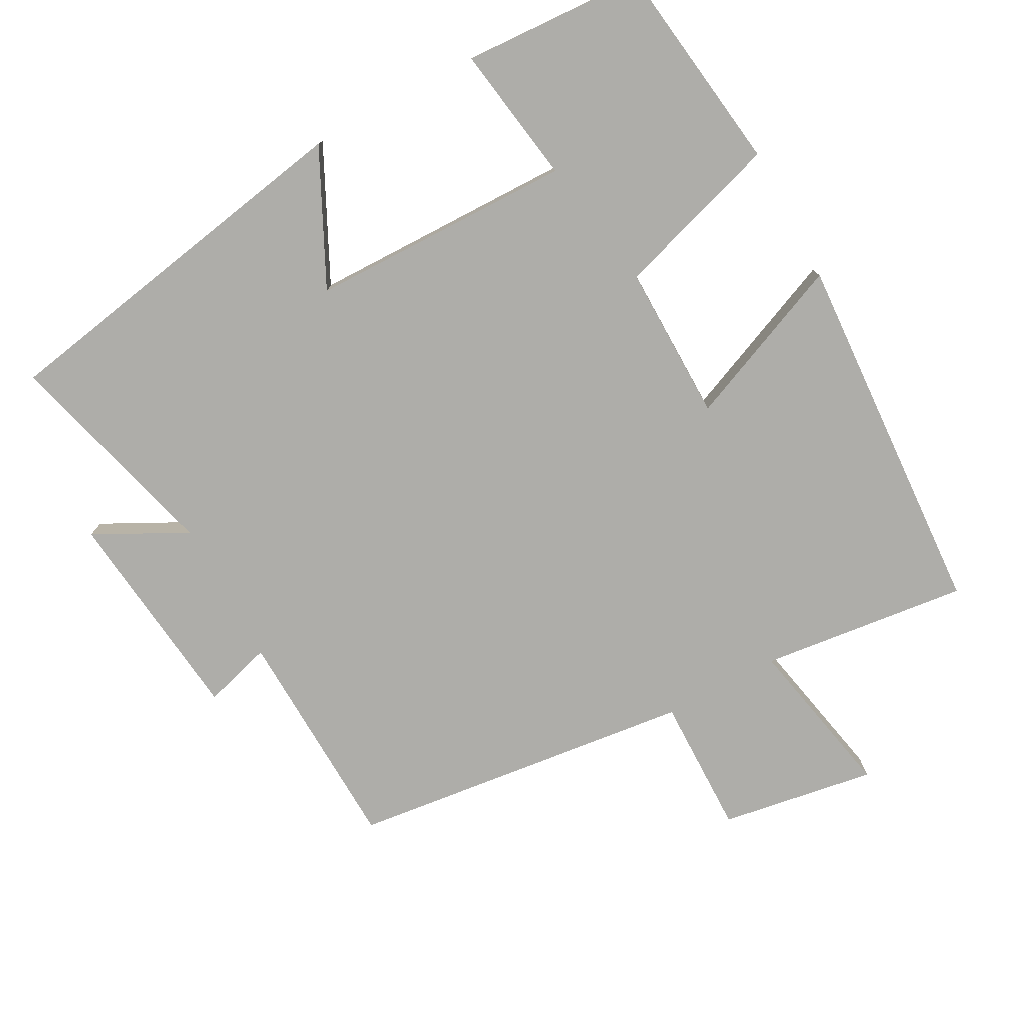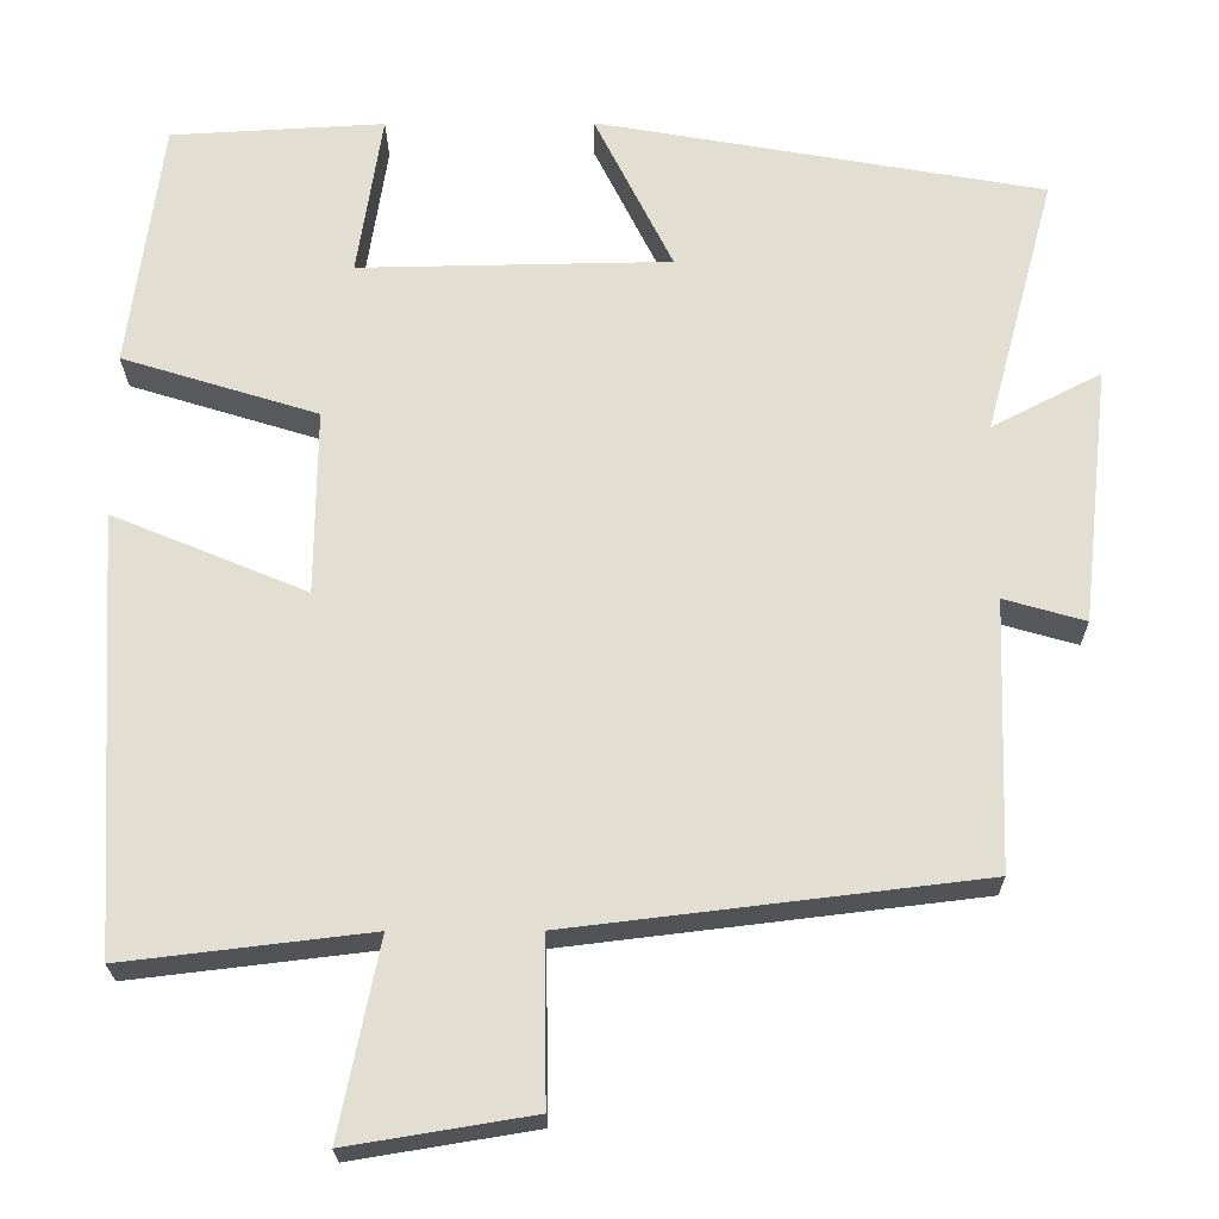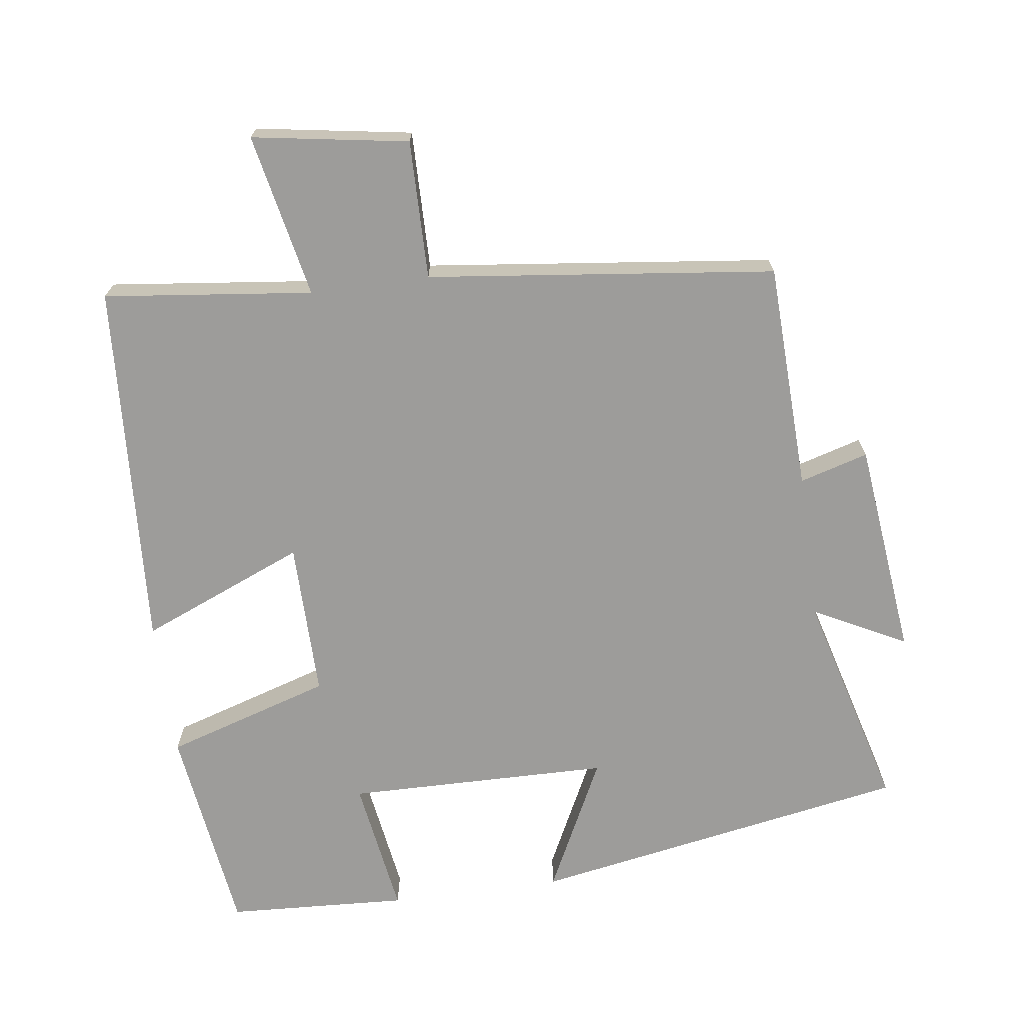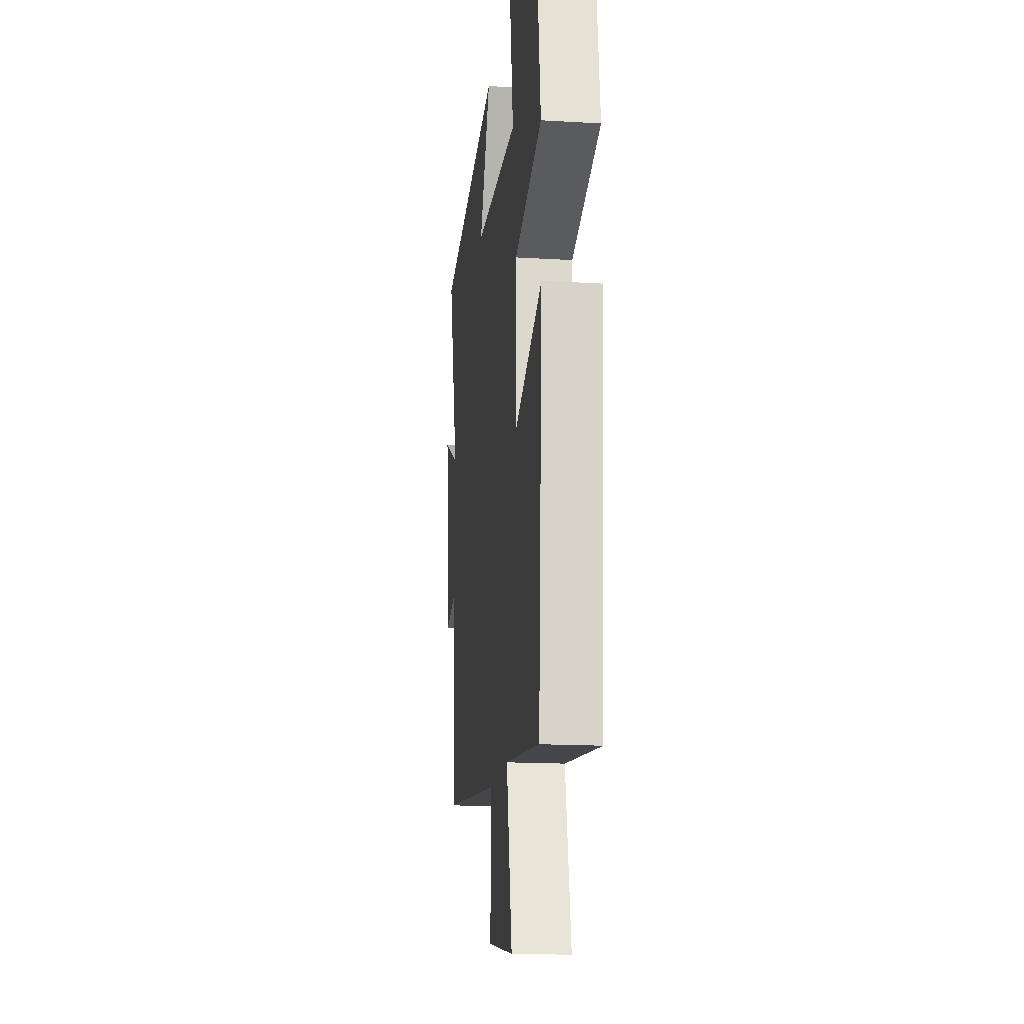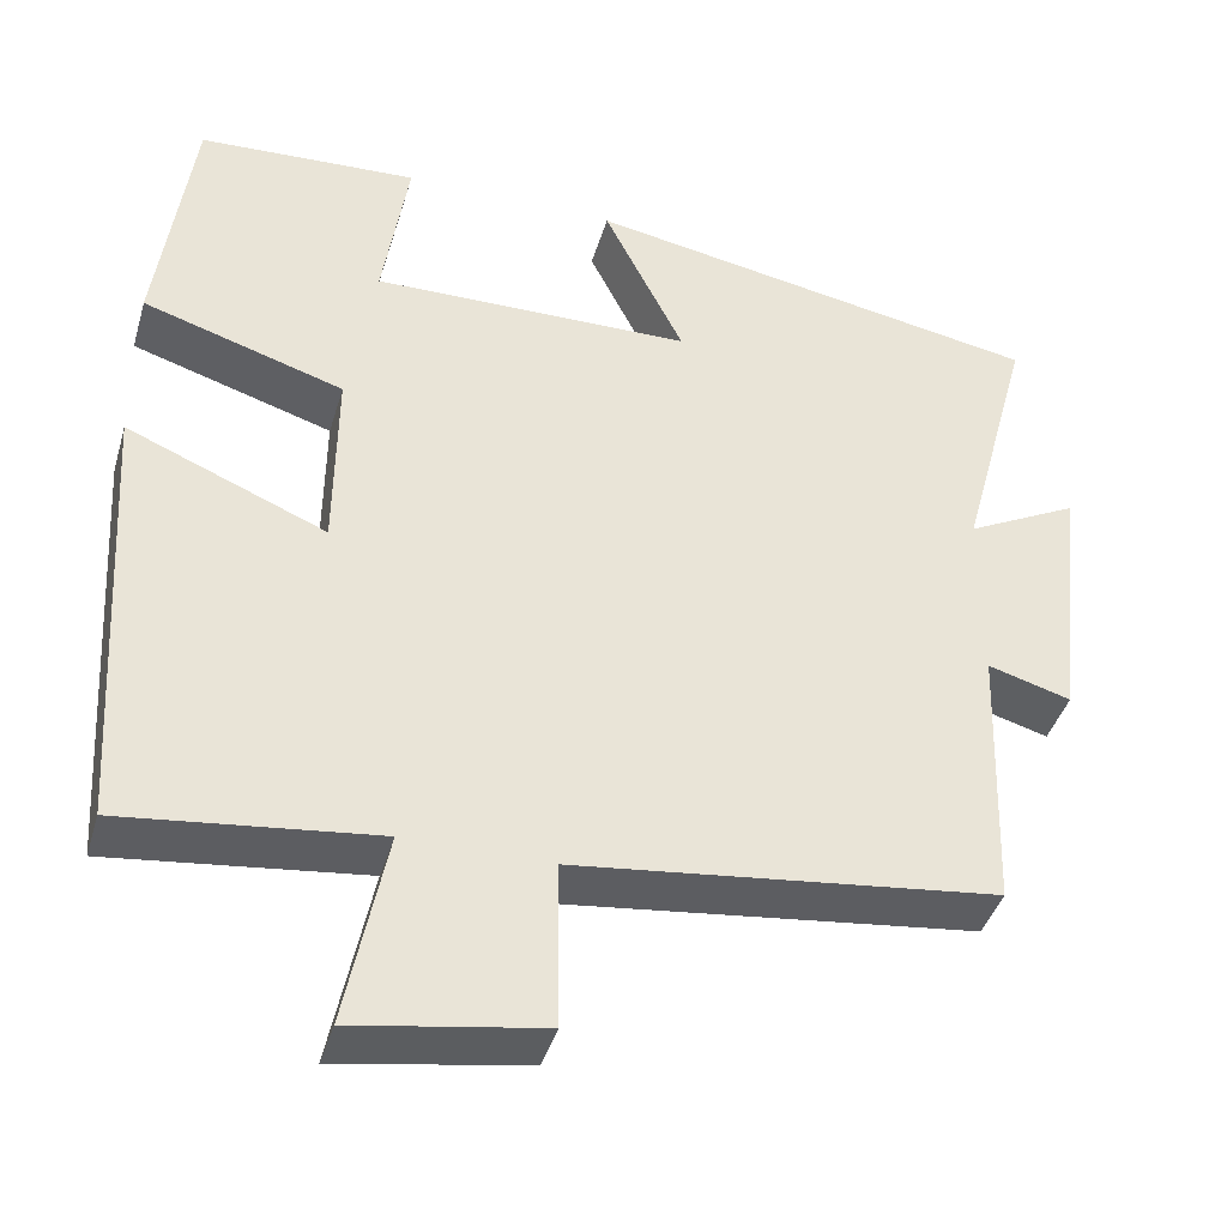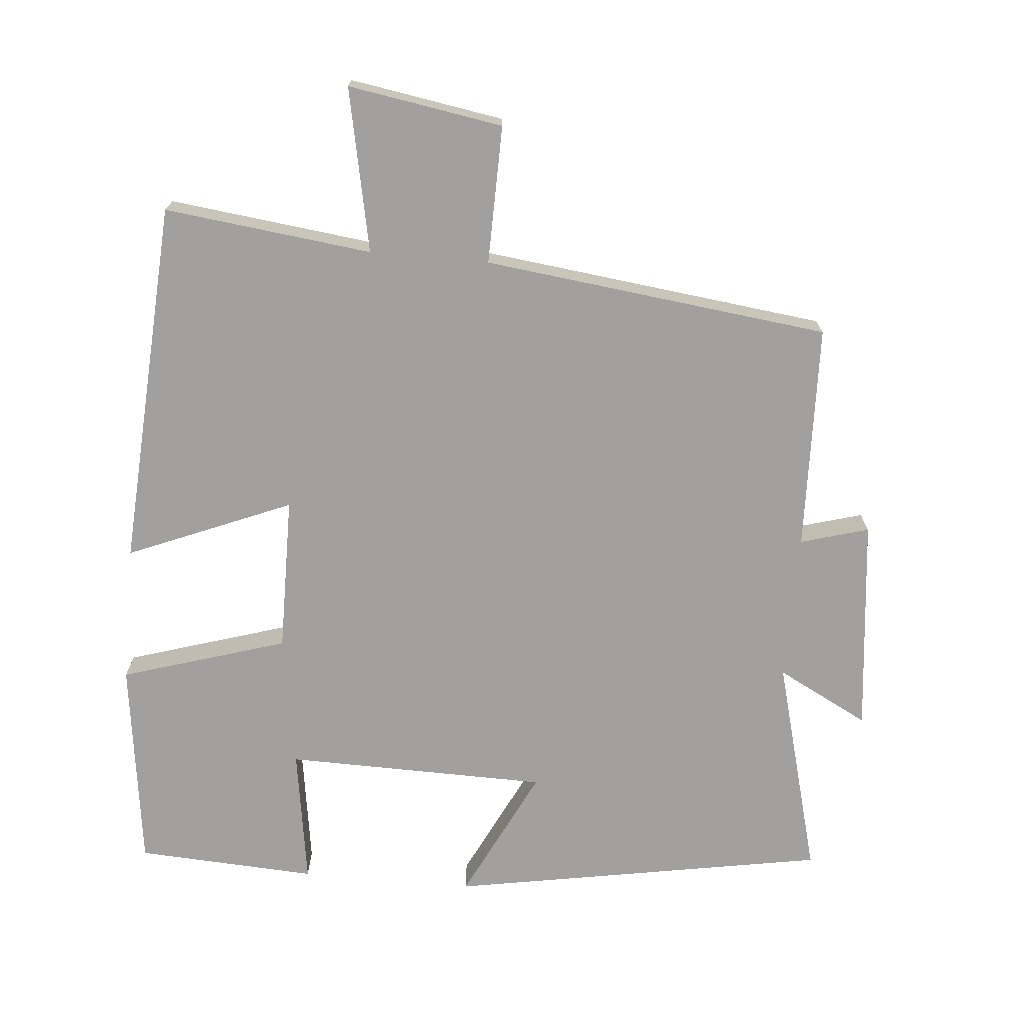
<metadata>
{"format":"obj","ext":"obj","renderer":"f3d","projection":"perspective","resolution":1024,"background":"white","views":[{"elev":-77.1,"azim":28.5,"up":"+Y"},{"elev":-22.7,"azim":-179.5,"up":"+Z"},{"elev":-70.0,"azim":-172.2,"up":"+Y"},{"elev":-16.5,"azim":83.1,"up":"+Z"},{"elev":-41.1,"azim":163.9,"up":"+Z"},{"elev":-71.8,"azim":174.9,"up":"+Y"}]}
</metadata>
<code>
v -0.489 0.07 -0.441
v -0.5 0.07 -0.119
v -0.597 0.07 -0.147
v -0.631 0.07 0.161
v -0.5 0.07 0.093
v -0.584 0.07 0.405
v -0.047 0.07 0.5
v -0.141 0.07 0.31
v 0.233 0.07 0.304
v 0.203 0.07 0.5
v 0.46 0.07 0.486
v 0.5 0.07 0.186
v 0.265 0.07 0.113
v 0.267 0.07 -0.109
v 0.5 0.07 -0.012
v 0.468 0.07 -0.535
v 0.173 0.07 -0.5
v 0.22 0.07 -0.732
v 0 0.07 -0.696
v 0.003 0.07 -0.5
v -0.489 0 -0.441
v -0.5 0 -0.119
v -0.597 0 -0.147
v -0.631 0 0.161
v -0.5 0 0.093
v -0.584 0 0.405
v -0.047 0 0.5
v -0.141 0 0.31
v 0.233 0 0.304
v 0.203 0 0.5
v 0.46 0 0.486
v 0.5 0 0.186
v 0.265 0 0.113
v 0.267 0 -0.109
v 0.5 0 -0.012
v 0.468 0 -0.535
v 0.173 0 -0.5
v 0.22 0 -0.732
v 0 0 -0.696
v 0.003 0 -0.5
f 17 18 19 20
f 17 20 1 2
f 14 15 16 17
f 13 14 17 2
f 9 10 11 12
f 8 9 12 13
f 5 6 7 8
f 5 8 13 2
f 2 3 4 5
f 40 39 38 37
f 22 21 40 37
f 37 36 35 34
f 22 37 34 33
f 32 31 30 29
f 33 32 29 28
f 28 27 26 25
f 22 33 28 25
f 25 24 23 22
f 1 21 22 2
f 2 22 23 3
f 3 23 24 4
f 4 24 25 5
f 5 25 26 6
f 6 26 27 7
f 7 27 28 8
f 8 28 29 9
f 9 29 30 10
f 10 30 31 11
f 11 31 32 12
f 12 32 33 13
f 13 33 34 14
f 14 34 35 15
f 15 35 36 16
f 16 36 37 17
f 17 37 38 18
f 18 38 39 19
f 19 39 40 20
f 20 40 21 1

</code>
